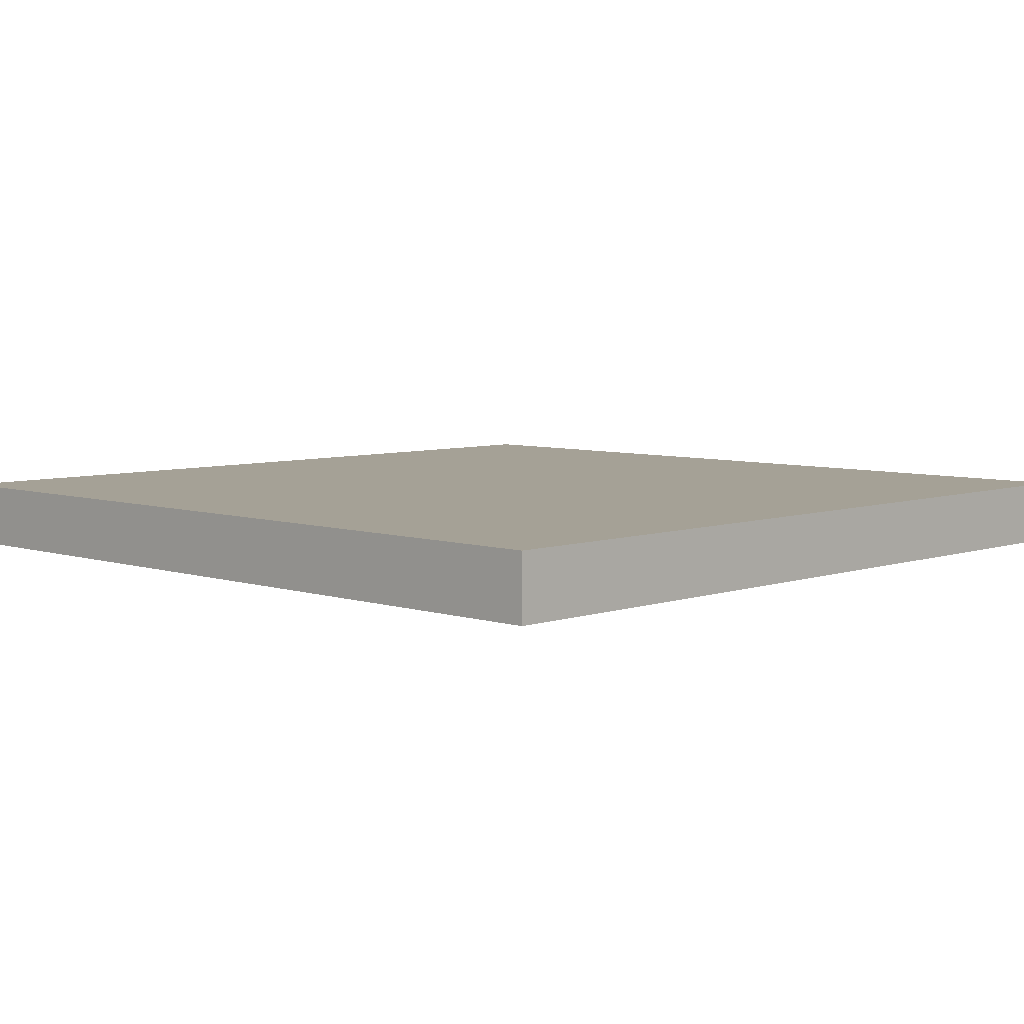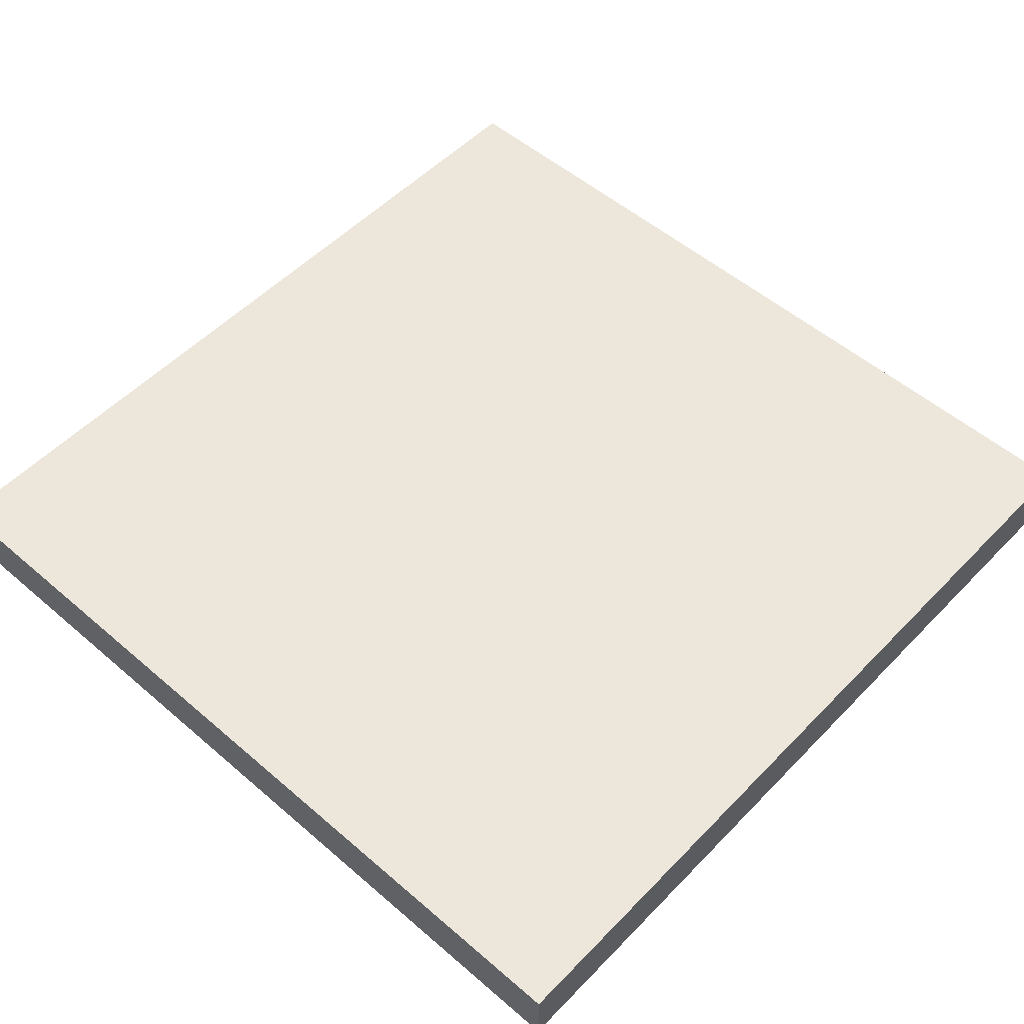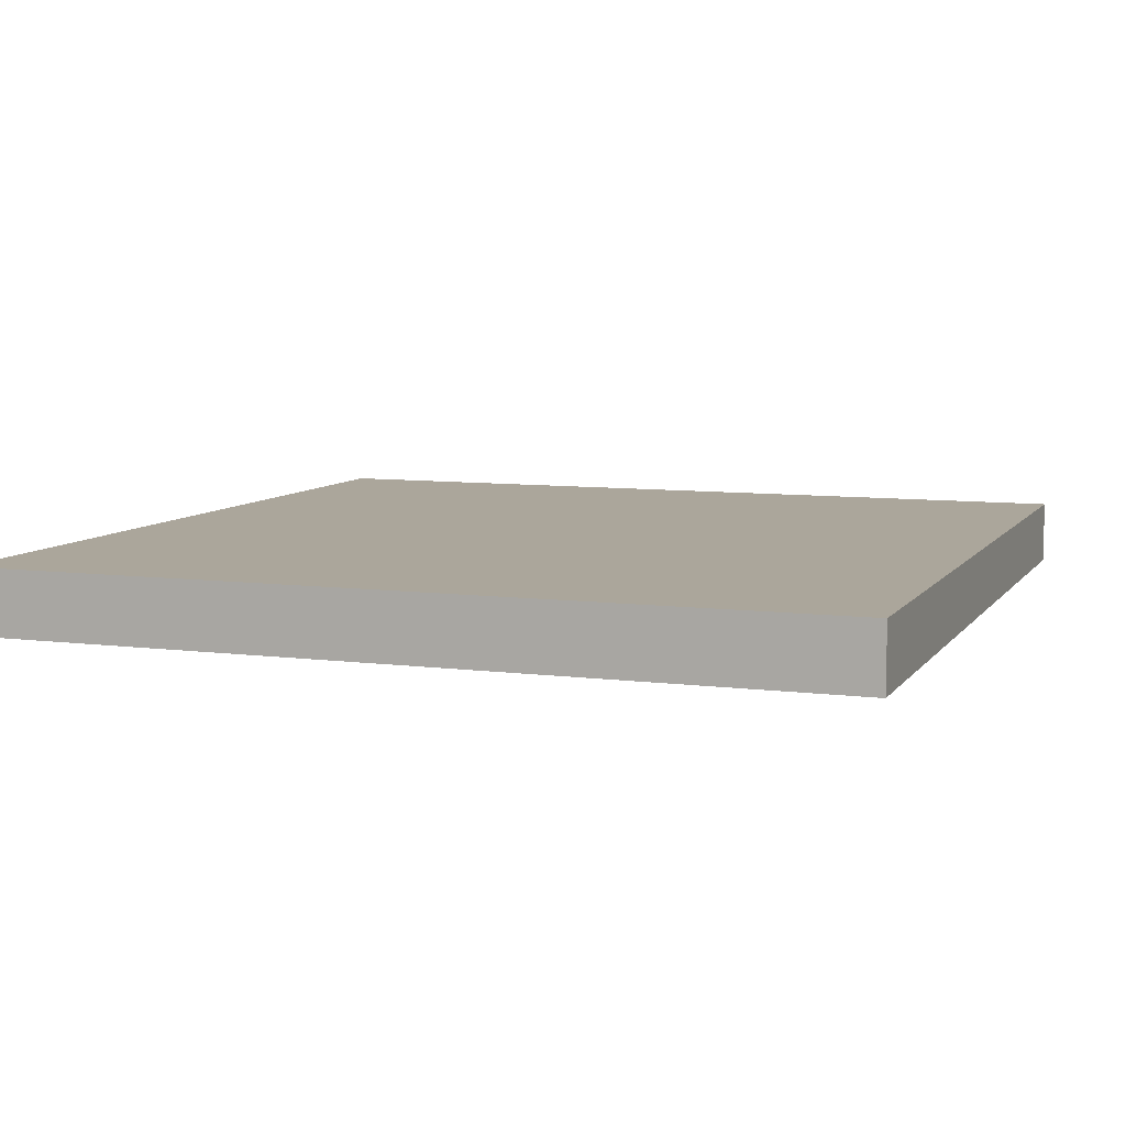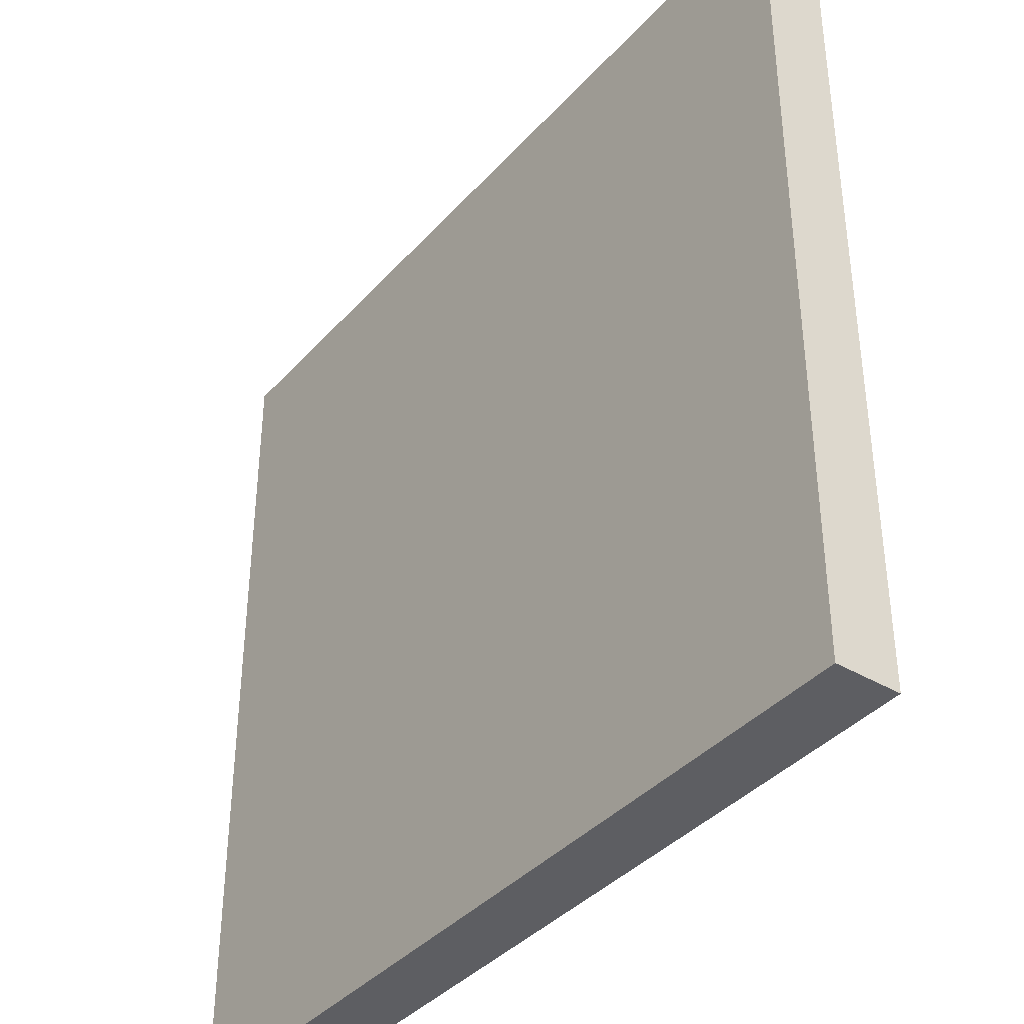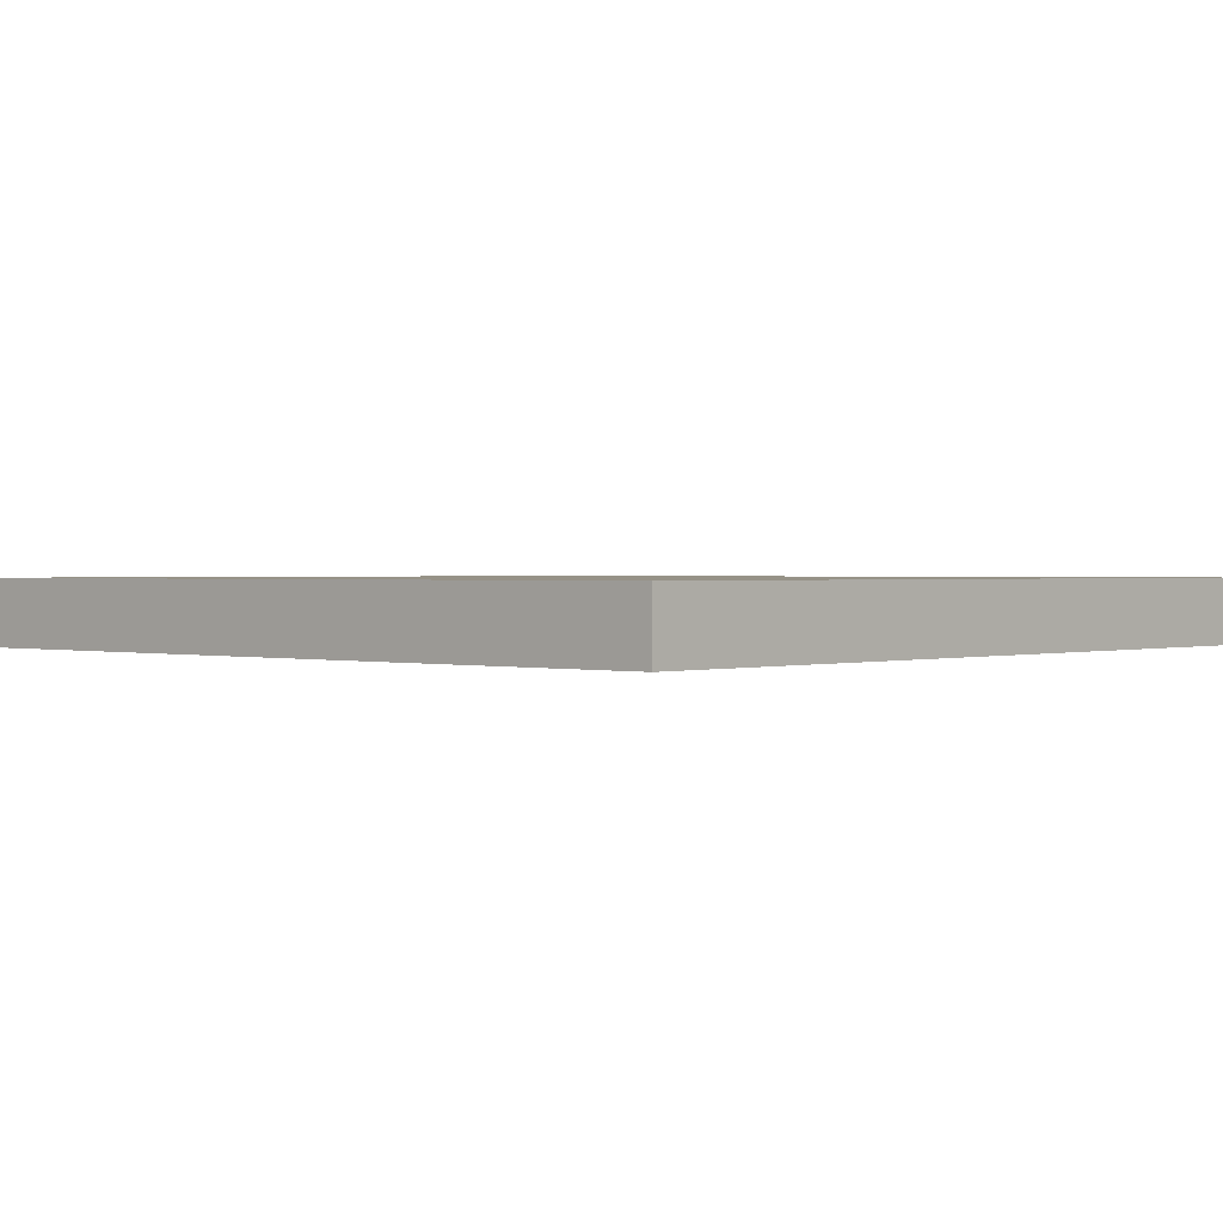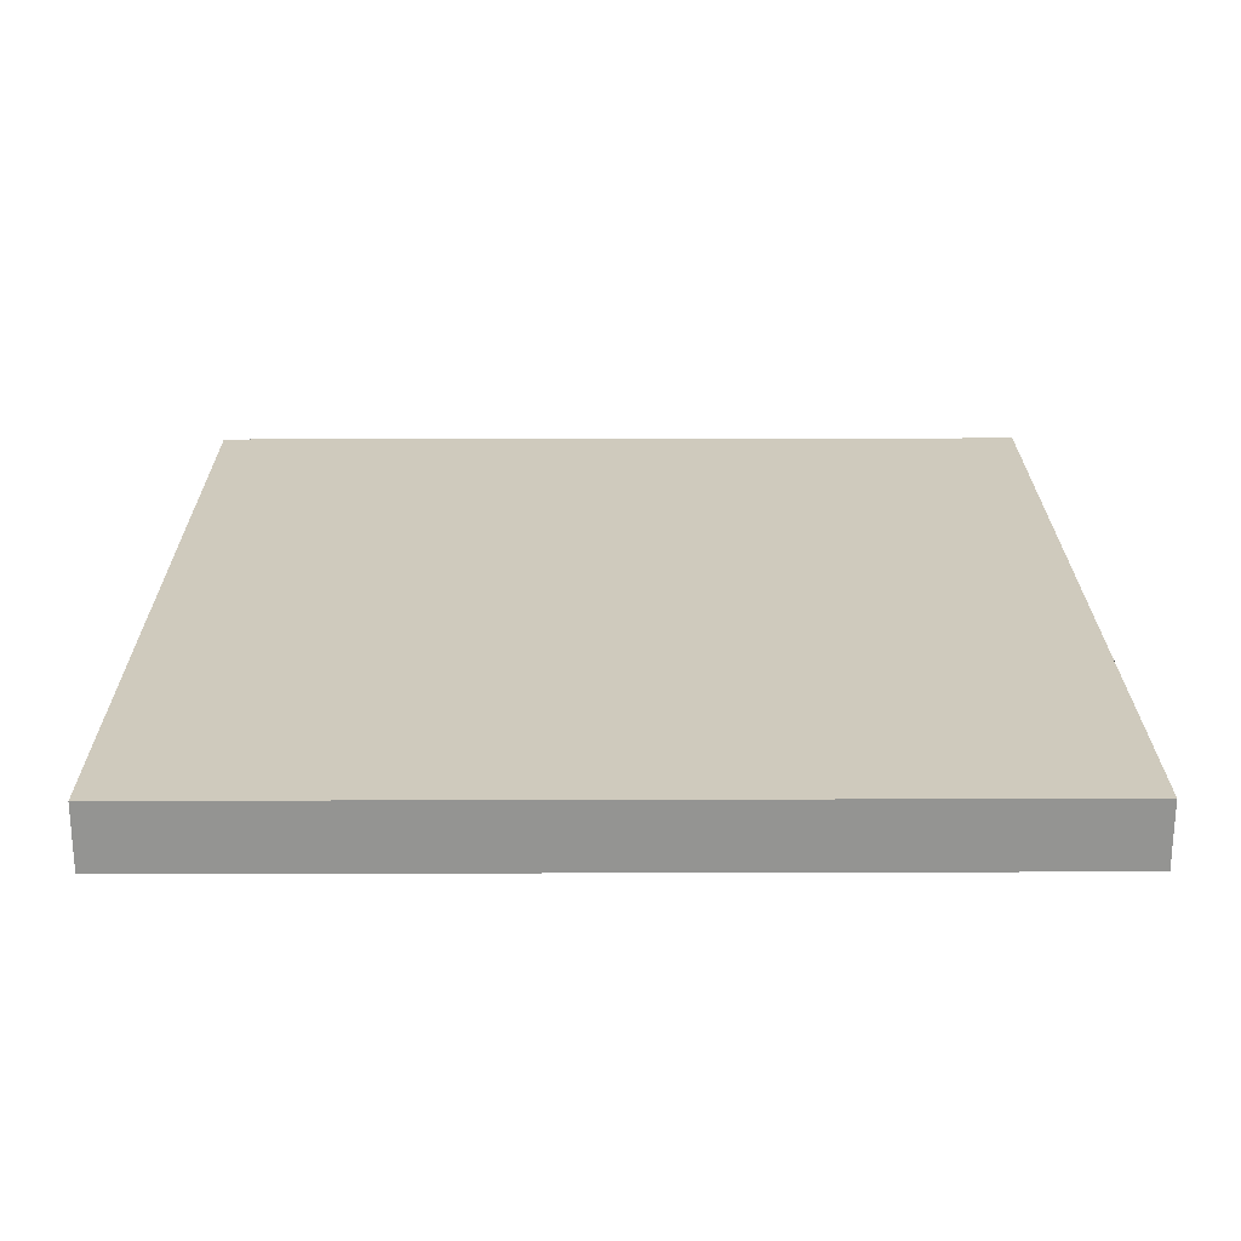
<metadata>
{"format":"obj","ext":"obj","renderer":"f3d","projection":"perspective","resolution":1024,"background":"white","views":[{"elev":6.1,"azim":134.2,"up":"+Y"},{"elev":53.2,"azim":-47.4,"up":"+Y"},{"elev":7.9,"azim":-70.0,"up":"+Y"},{"elev":-38.7,"azim":-126.8,"up":"+Z"},{"elev":1.0,"azim":-47.7,"up":"+Y"},{"elev":23.1,"azim":-90.3,"up":"+Y"}]}
</metadata>
<code>
o Side_walk_turn_1.1
v -2 0.05 2
v -2 -0.15 -2
v -2 -0.15 2
v -2 0.05 1.8
v -2 0.05 1.6
v -2 0.05 1
v -2 0.05 -2
v -2 0.15 2
v -2 0.15 1.8
v -2 0.15 1.6
v -2 0.15 1
v -2 0.15 -2
v 2 -0.15 2
v 2 -0.15 -2
v 2 0.05 2
v 2 0.05 -2
v 2 0.15 2
v 2 0.15 -2
v -1.8 0.05 2
v -2 0.05 2
v -2 -0.15 2
v -2 0.15 2
v -1.8 0.15 2
v -1.6 0.05 2
v -1.6 0.15 2
v -1 0.05 2
v -1 0.15 2
v 2 -0.15 2
v 2 0.05 2
v 2 0.15 2
v -2 -0.15 -2
v -2 0.05 -2
v 2 -0.15 -2
v -2 0.15 -2
v 2 0.05 -2
v 2 0.15 -2
v -2 -0.15 -2
v 2 -0.15 2
v -2 -0.15 2
v 2 -0.15 -2
v -2 0.15 2
v -1.8 0.15 2
v -2 0.15 1.8
v -1.6 0.15 2
v -1.8 0.15 1.8
v -2 0.15 1.6
v -1 0.15 2
v -1.6 0.15 1.6
v -2 0.15 1
v 2 0.15 2
v -1 0.15 1
v -2 0.15 -2
v 2 0.15 -2
f 1 2 3
f 4 2 1
f 5 2 4
f 6 2 5
f 7 2 6
f 8 4 1
f 9 5 4
f 9 4 8
f 10 6 5
f 10 5 9
f 11 7 6
f 11 6 10
f 12 7 11
f 13 14 15
f 15 14 16
f 15 16 17
f 17 16 18
f 19 20 21
f 19 22 20
f 23 22 19
f 24 19 21
f 24 23 19
f 25 23 24
f 26 24 21
f 26 25 24
f 27 25 26
f 28 26 21
f 29 27 26
f 29 26 28
f 30 27 29
f 31 32 33
f 32 34 35
f 33 32 35
f 35 34 36
f 37 38 39
f 40 38 37
f 41 42 43
f 42 44 45
f 43 42 45
f 43 45 46
f 44 47 48
f 46 45 48
f 45 44 48
f 46 48 49
f 47 50 51
f 49 48 51
f 48 47 51
f 49 51 52
f 51 50 53
f 52 51 53

</code>
